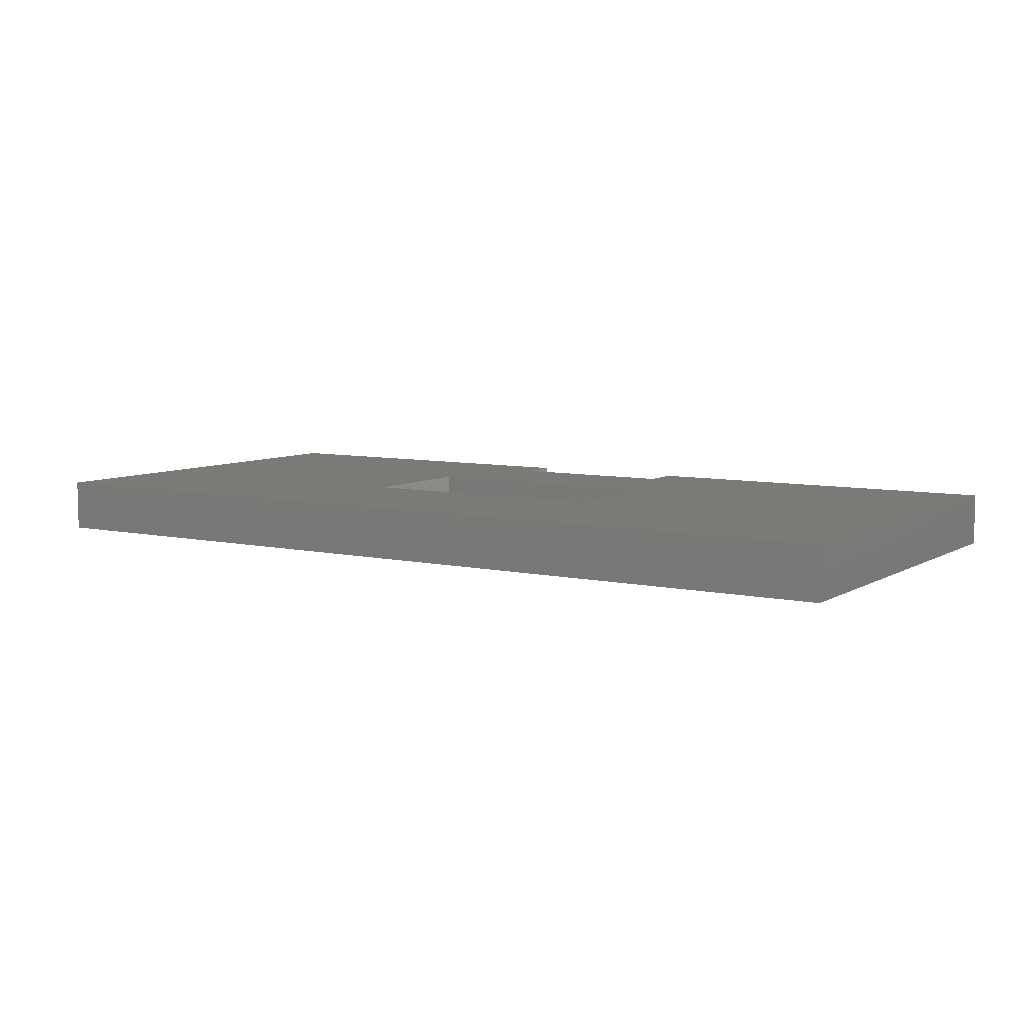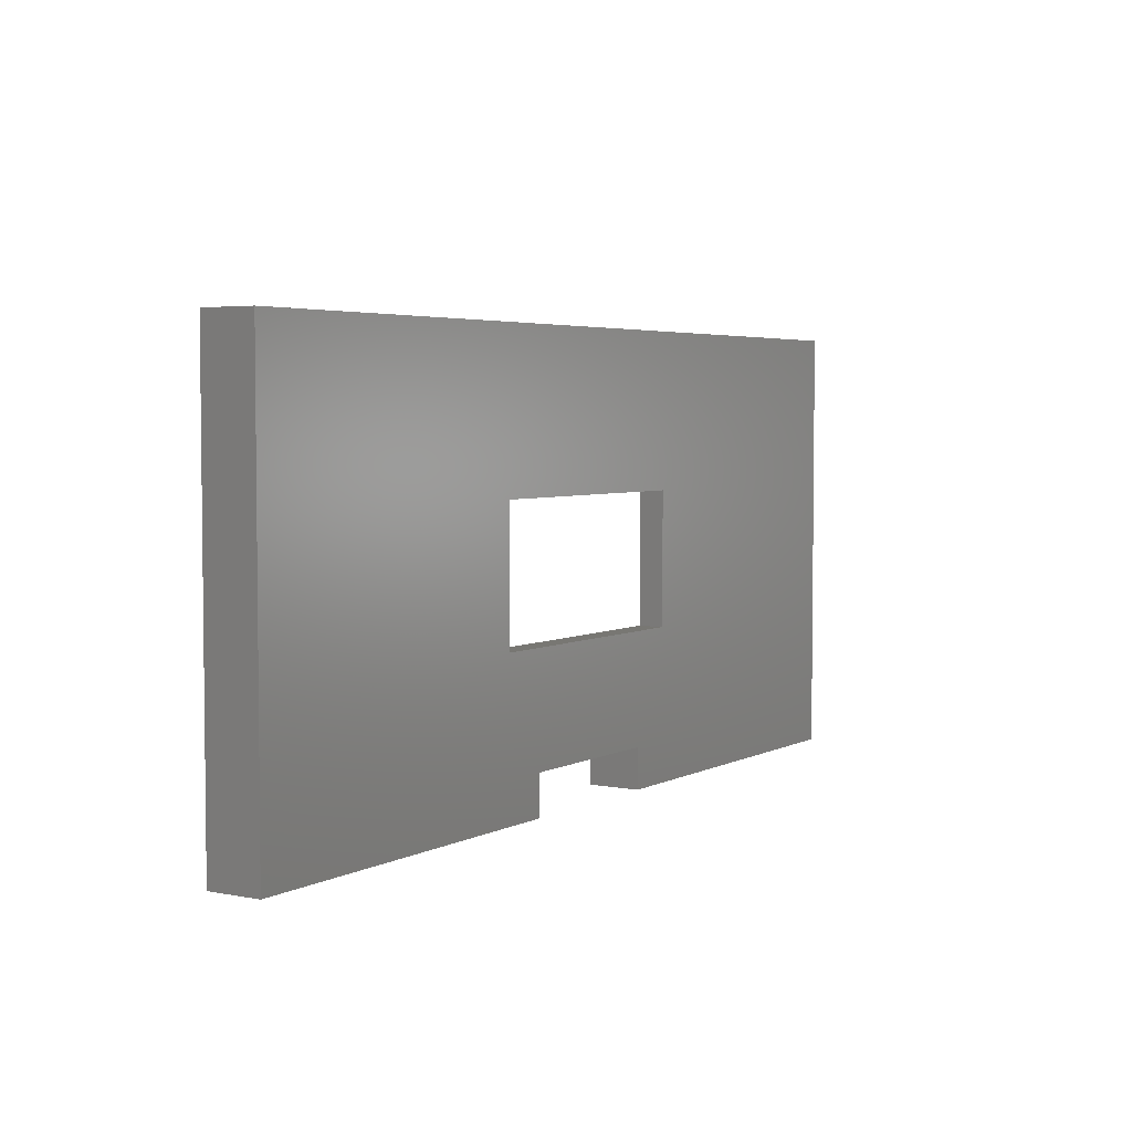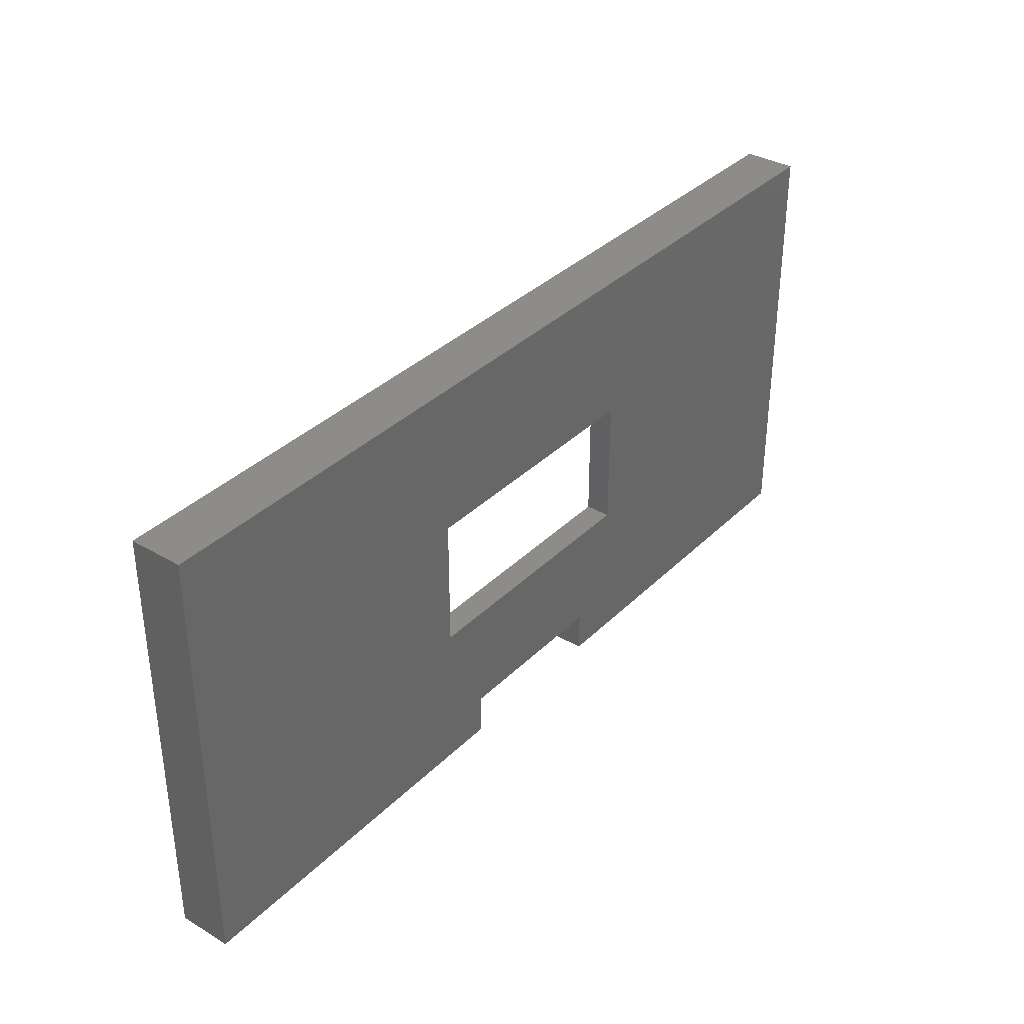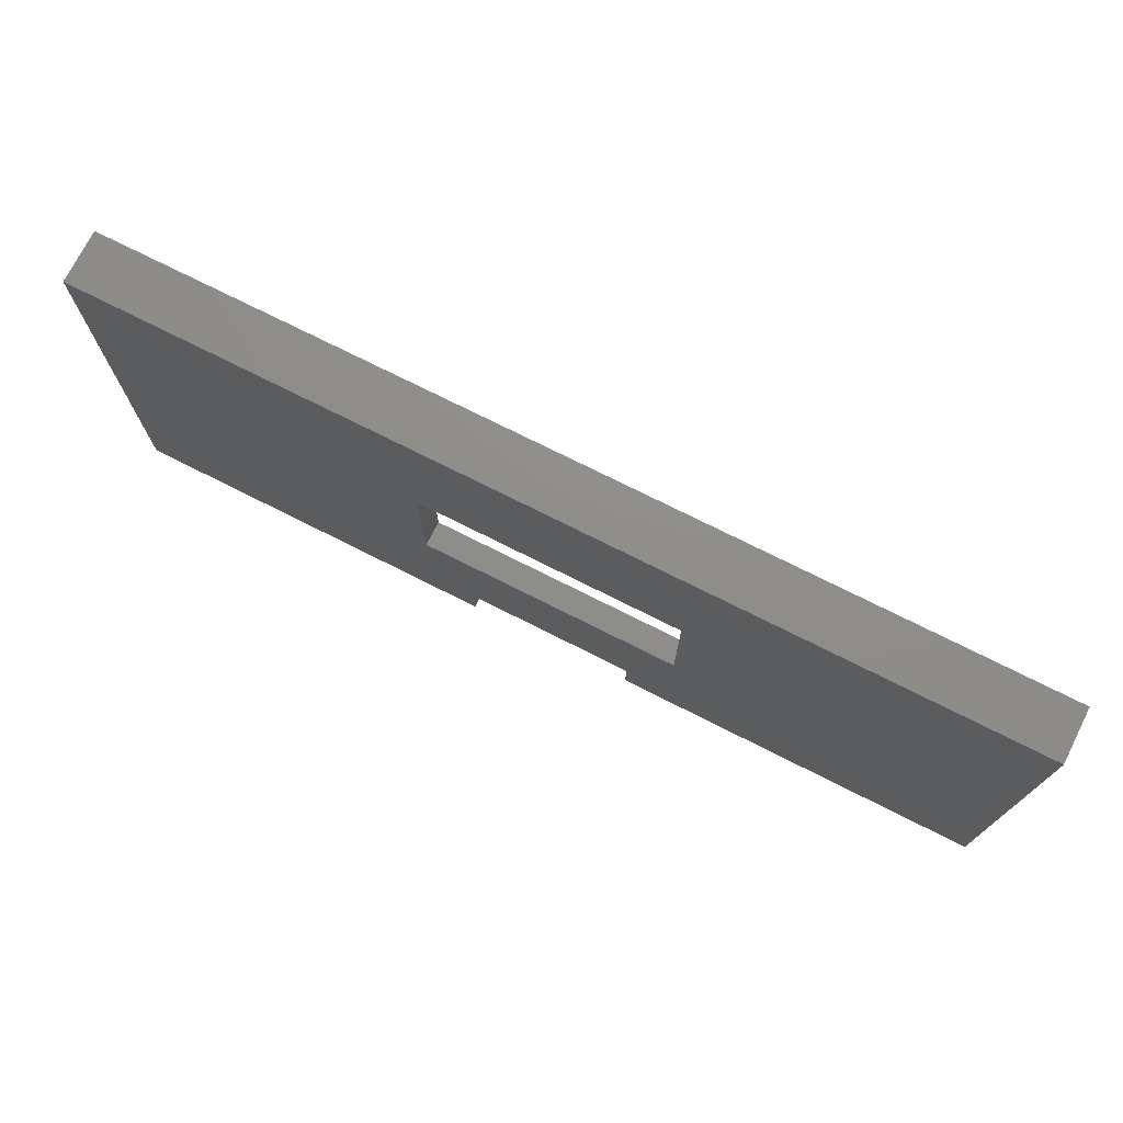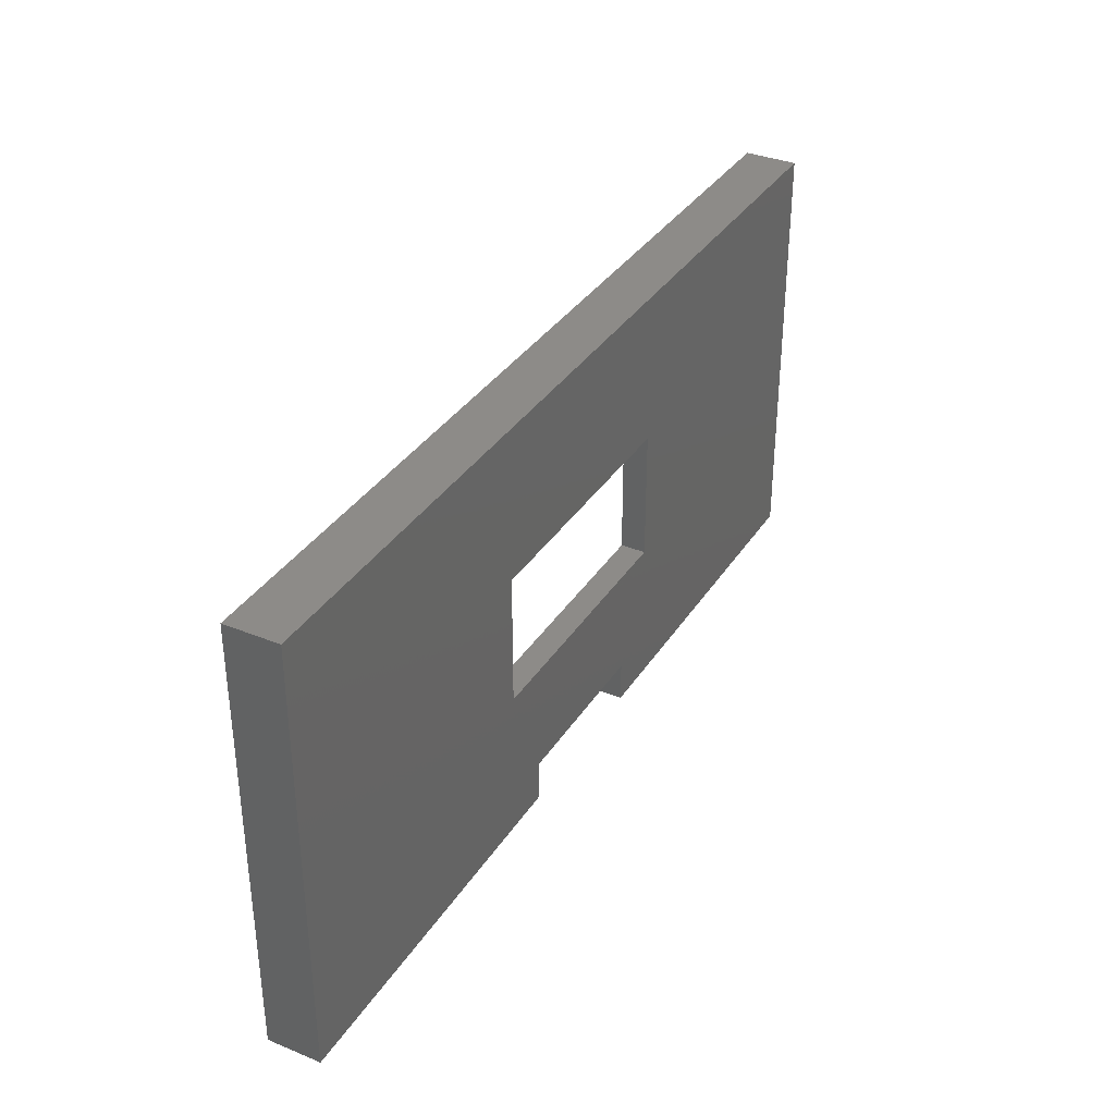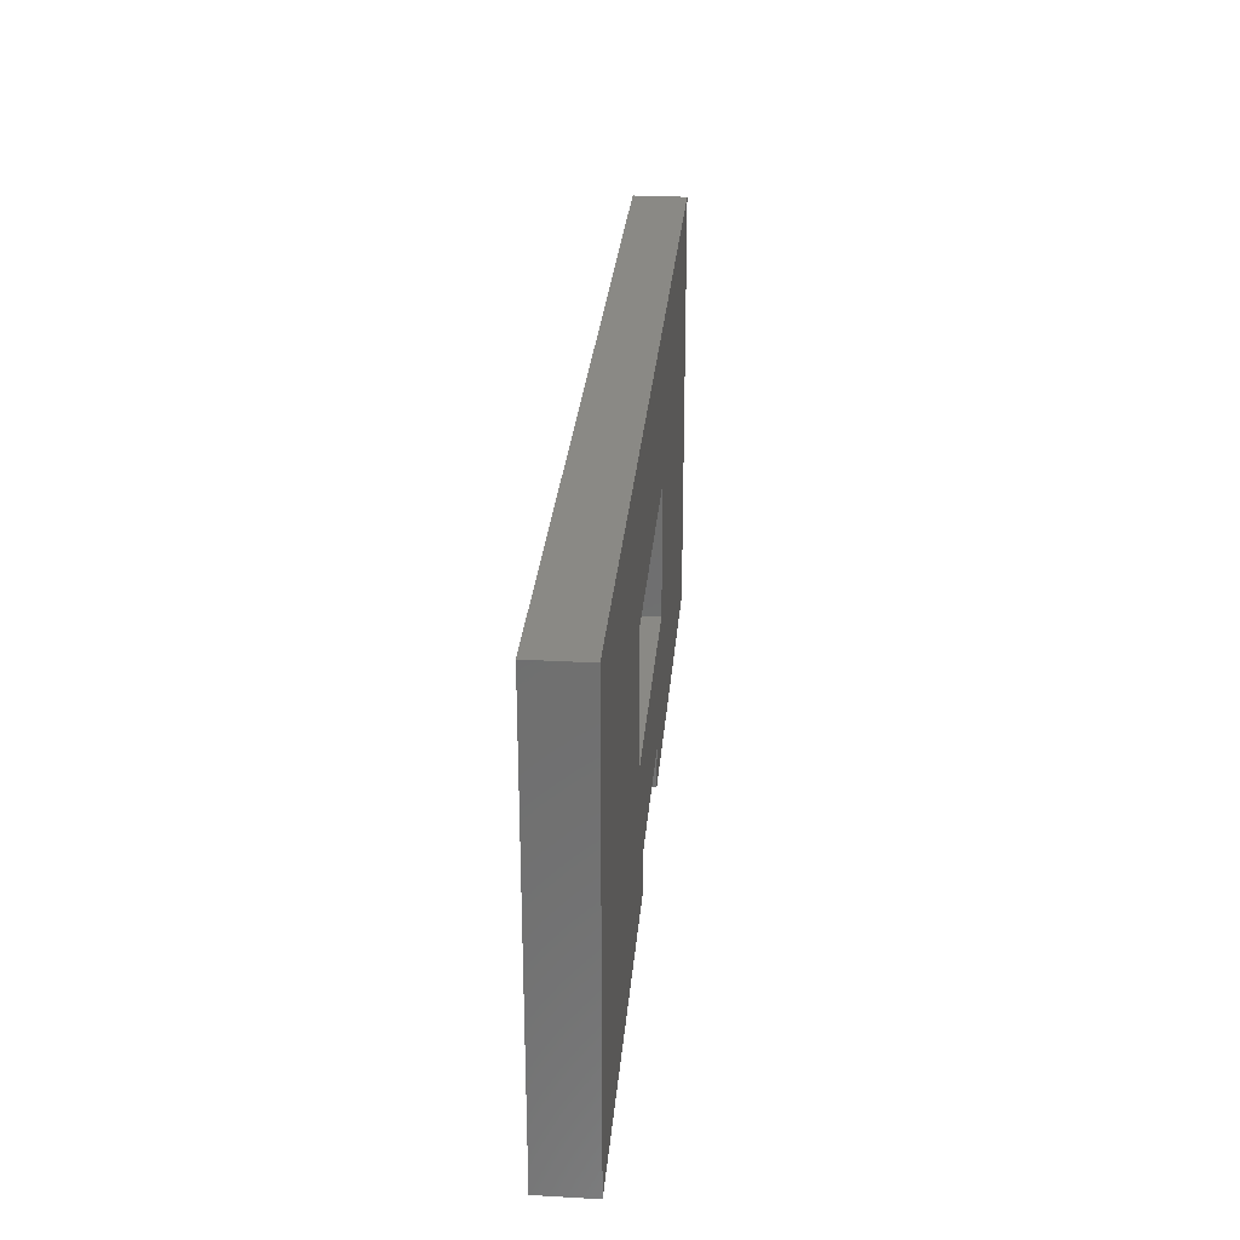
<metadata>
{"format":"stl","ext":"stl","renderer":"f3d","projection":"perspective","resolution":1024,"background":"white","views":[{"elev":7.3,"azim":-147.6,"up":"+Z"},{"elev":4.1,"azim":-57.6,"up":"+Y"},{"elev":35.3,"azim":-52.0,"up":"+Y"},{"elev":73.8,"azim":26.8,"up":"+Y"},{"elev":35.0,"azim":-61.6,"up":"+Y"},{"elev":28.2,"azim":-85.2,"up":"+Y"}]}
</metadata>
<code>
# stl→obj: 36 verts, 72 faces
v -31.1 -13.5 0.09
v -31.1 10.7 -2
v -31.1 10.7 0.09
v -31.1 -13.5 -2
v -6.5 -13.5 0.09
v -10 -5 0.09
v -6.5 -13.4 0.09
v 31.1 -13.5 0.09
v 10 -5 0.09
v 31.1 10.7 0.09
v 6.5 -13.5 0.09
v 6.5 -13.4 0.09
v 10 5 0.09
v -10 5 0.09
v 31.1 -13.5 -2
v 31.1 10.7 -2
v 6.5 -13.5 -2
v -6.5 -13.5 -2
v -6.5 -13.4 2
v -6.5 -16.5 2
v -6.5 -16.5 -2
v 6.5 -16.5 -2
v 6.5 -13.4 2
v 6.5 -16.5 2
v 35 -16.5 2
v 35 16.5 -2
v 35 16.5 2
v 35 -16.5 -2
v 10 -5 2
v -10 -5 2
v -35 -16.5 2
v -35 16.5 2
v 10 5 2
v -10 5 2
v -35 -16.5 -2
v -35 16.5 -2
f 1 2 3
f 2 1 4
f 5 6 7
f 3 6 1
f 1 6 5
f 8 9 10
f 11 9 8
f 12 9 11
f 7 9 12
f 9 7 6
f 13 10 9
f 14 10 13
f 14 3 10
f 6 3 14
f 15 10 16
f 10 15 8
f 2 10 3
f 10 2 16
f 15 11 8
f 11 15 17
f 18 1 5
f 1 18 4
f 19 5 7
f 20 5 19
f 21 5 20
f 5 21 18
f 17 22 11
f 11 23 12
f 24 11 22
f 11 24 23
f 7 23 19
f 23 7 12
f 25 26 27
f 26 25 28
f 29 19 23
f 30 19 29
f 31 19 30
f 31 30 32
f 19 31 20
f 27 33 25
f 27 34 33
f 34 32 30
f 32 34 27
f 29 25 33
f 23 25 29
f 25 23 24
f 21 4 18
f 4 35 2
f 35 4 21
f 16 28 15
f 22 15 28
f 15 22 17
f 28 16 26
f 2 26 16
f 2 36 26
f 36 2 35
f 35 32 36
f 32 35 31
f 26 32 27
f 32 26 36
f 35 20 31
f 20 35 21
f 22 25 24
f 25 22 28
f 9 33 13
f 33 9 29
f 30 14 34
f 14 30 6
f 14 33 34
f 33 14 13
f 9 30 29
f 30 9 6

</code>
